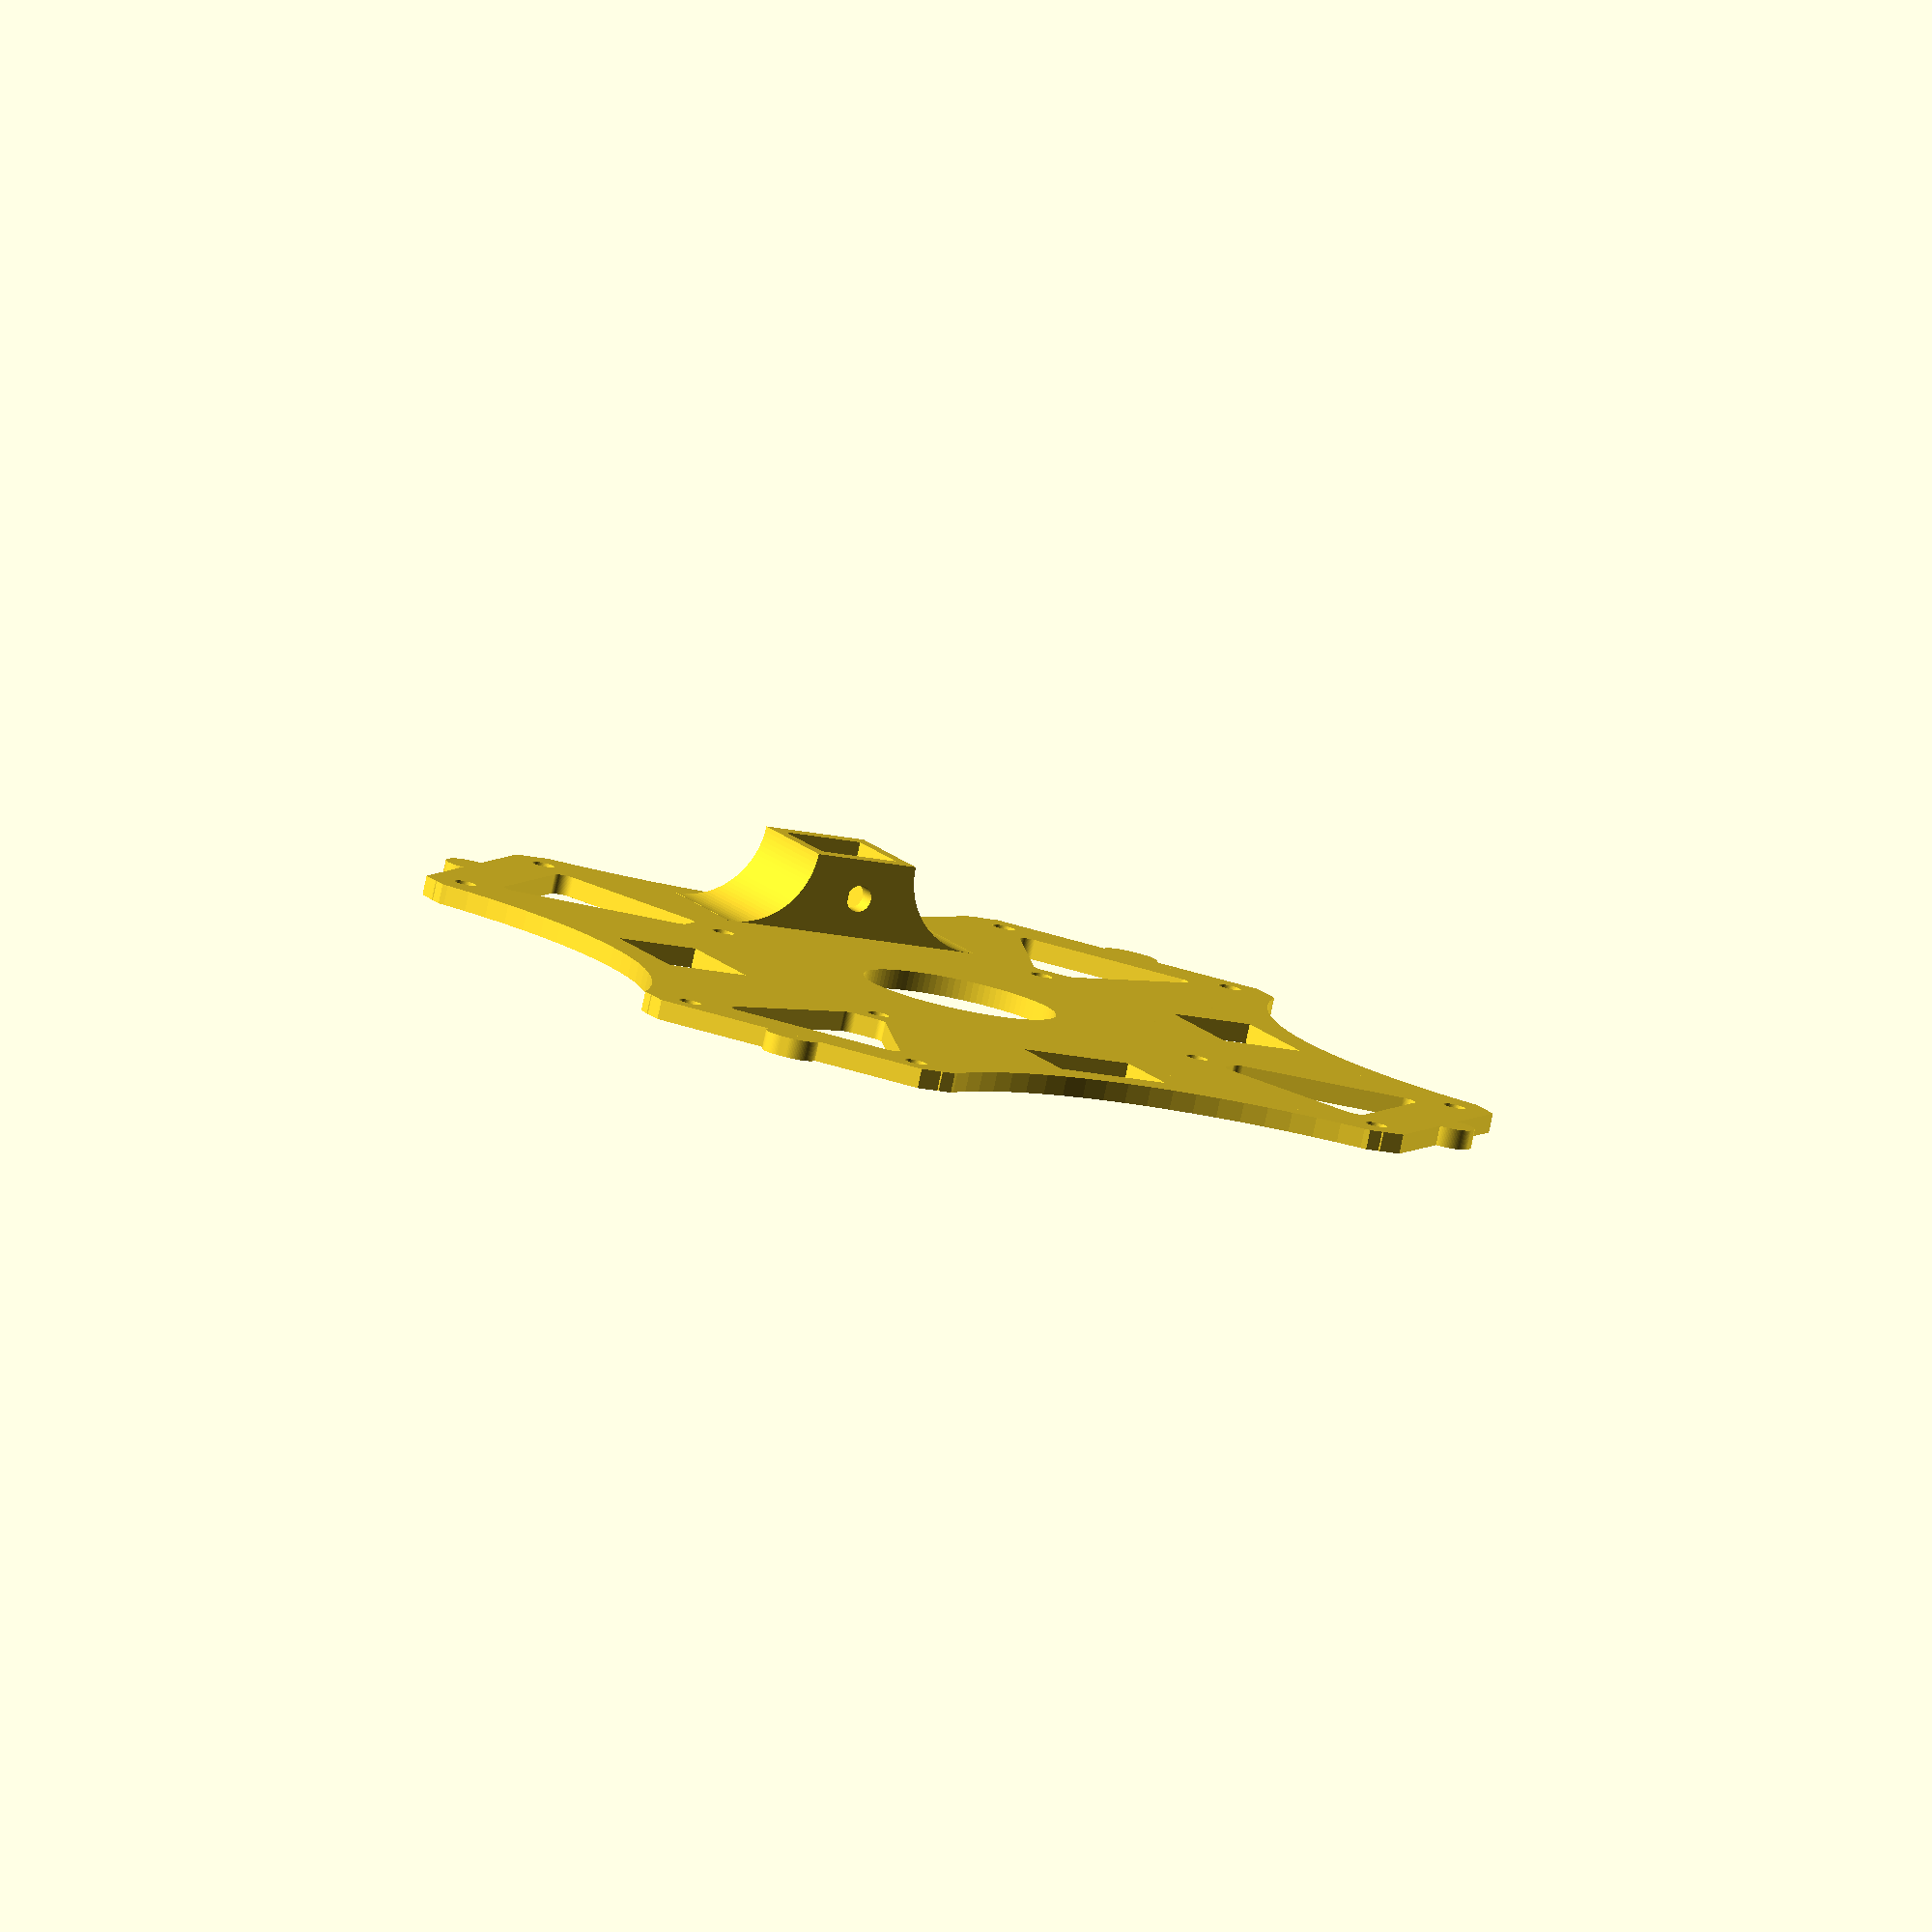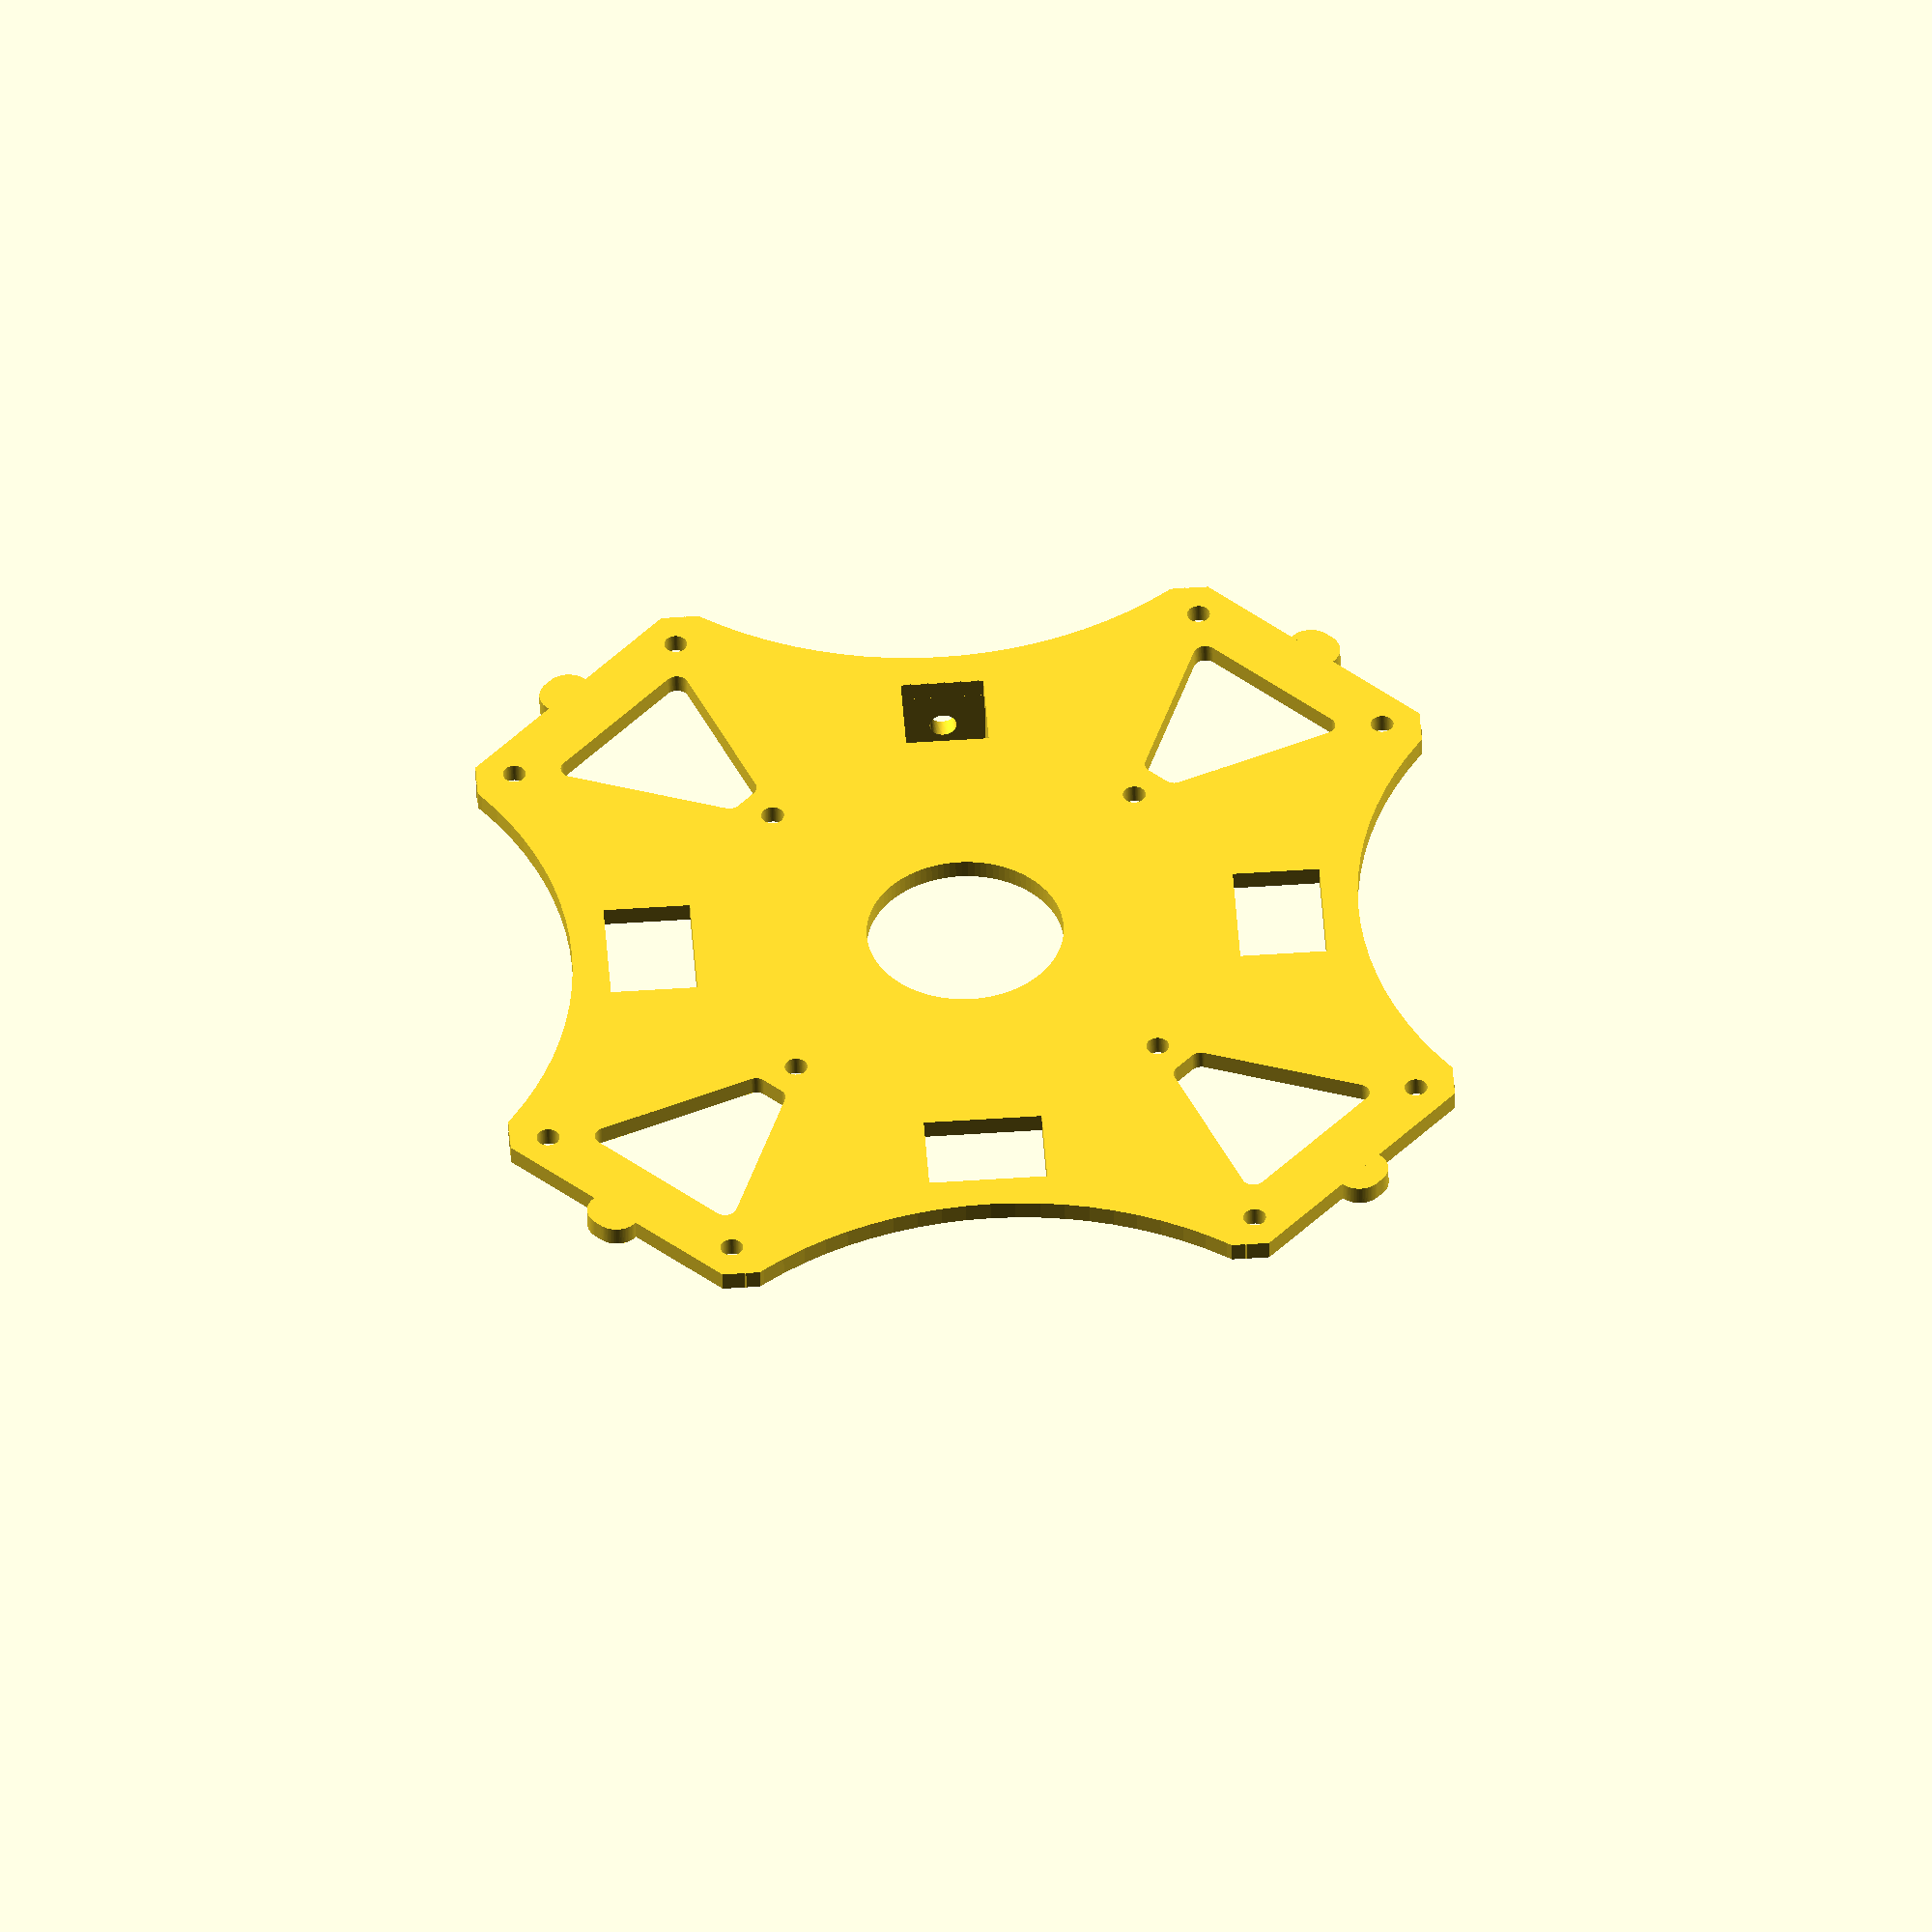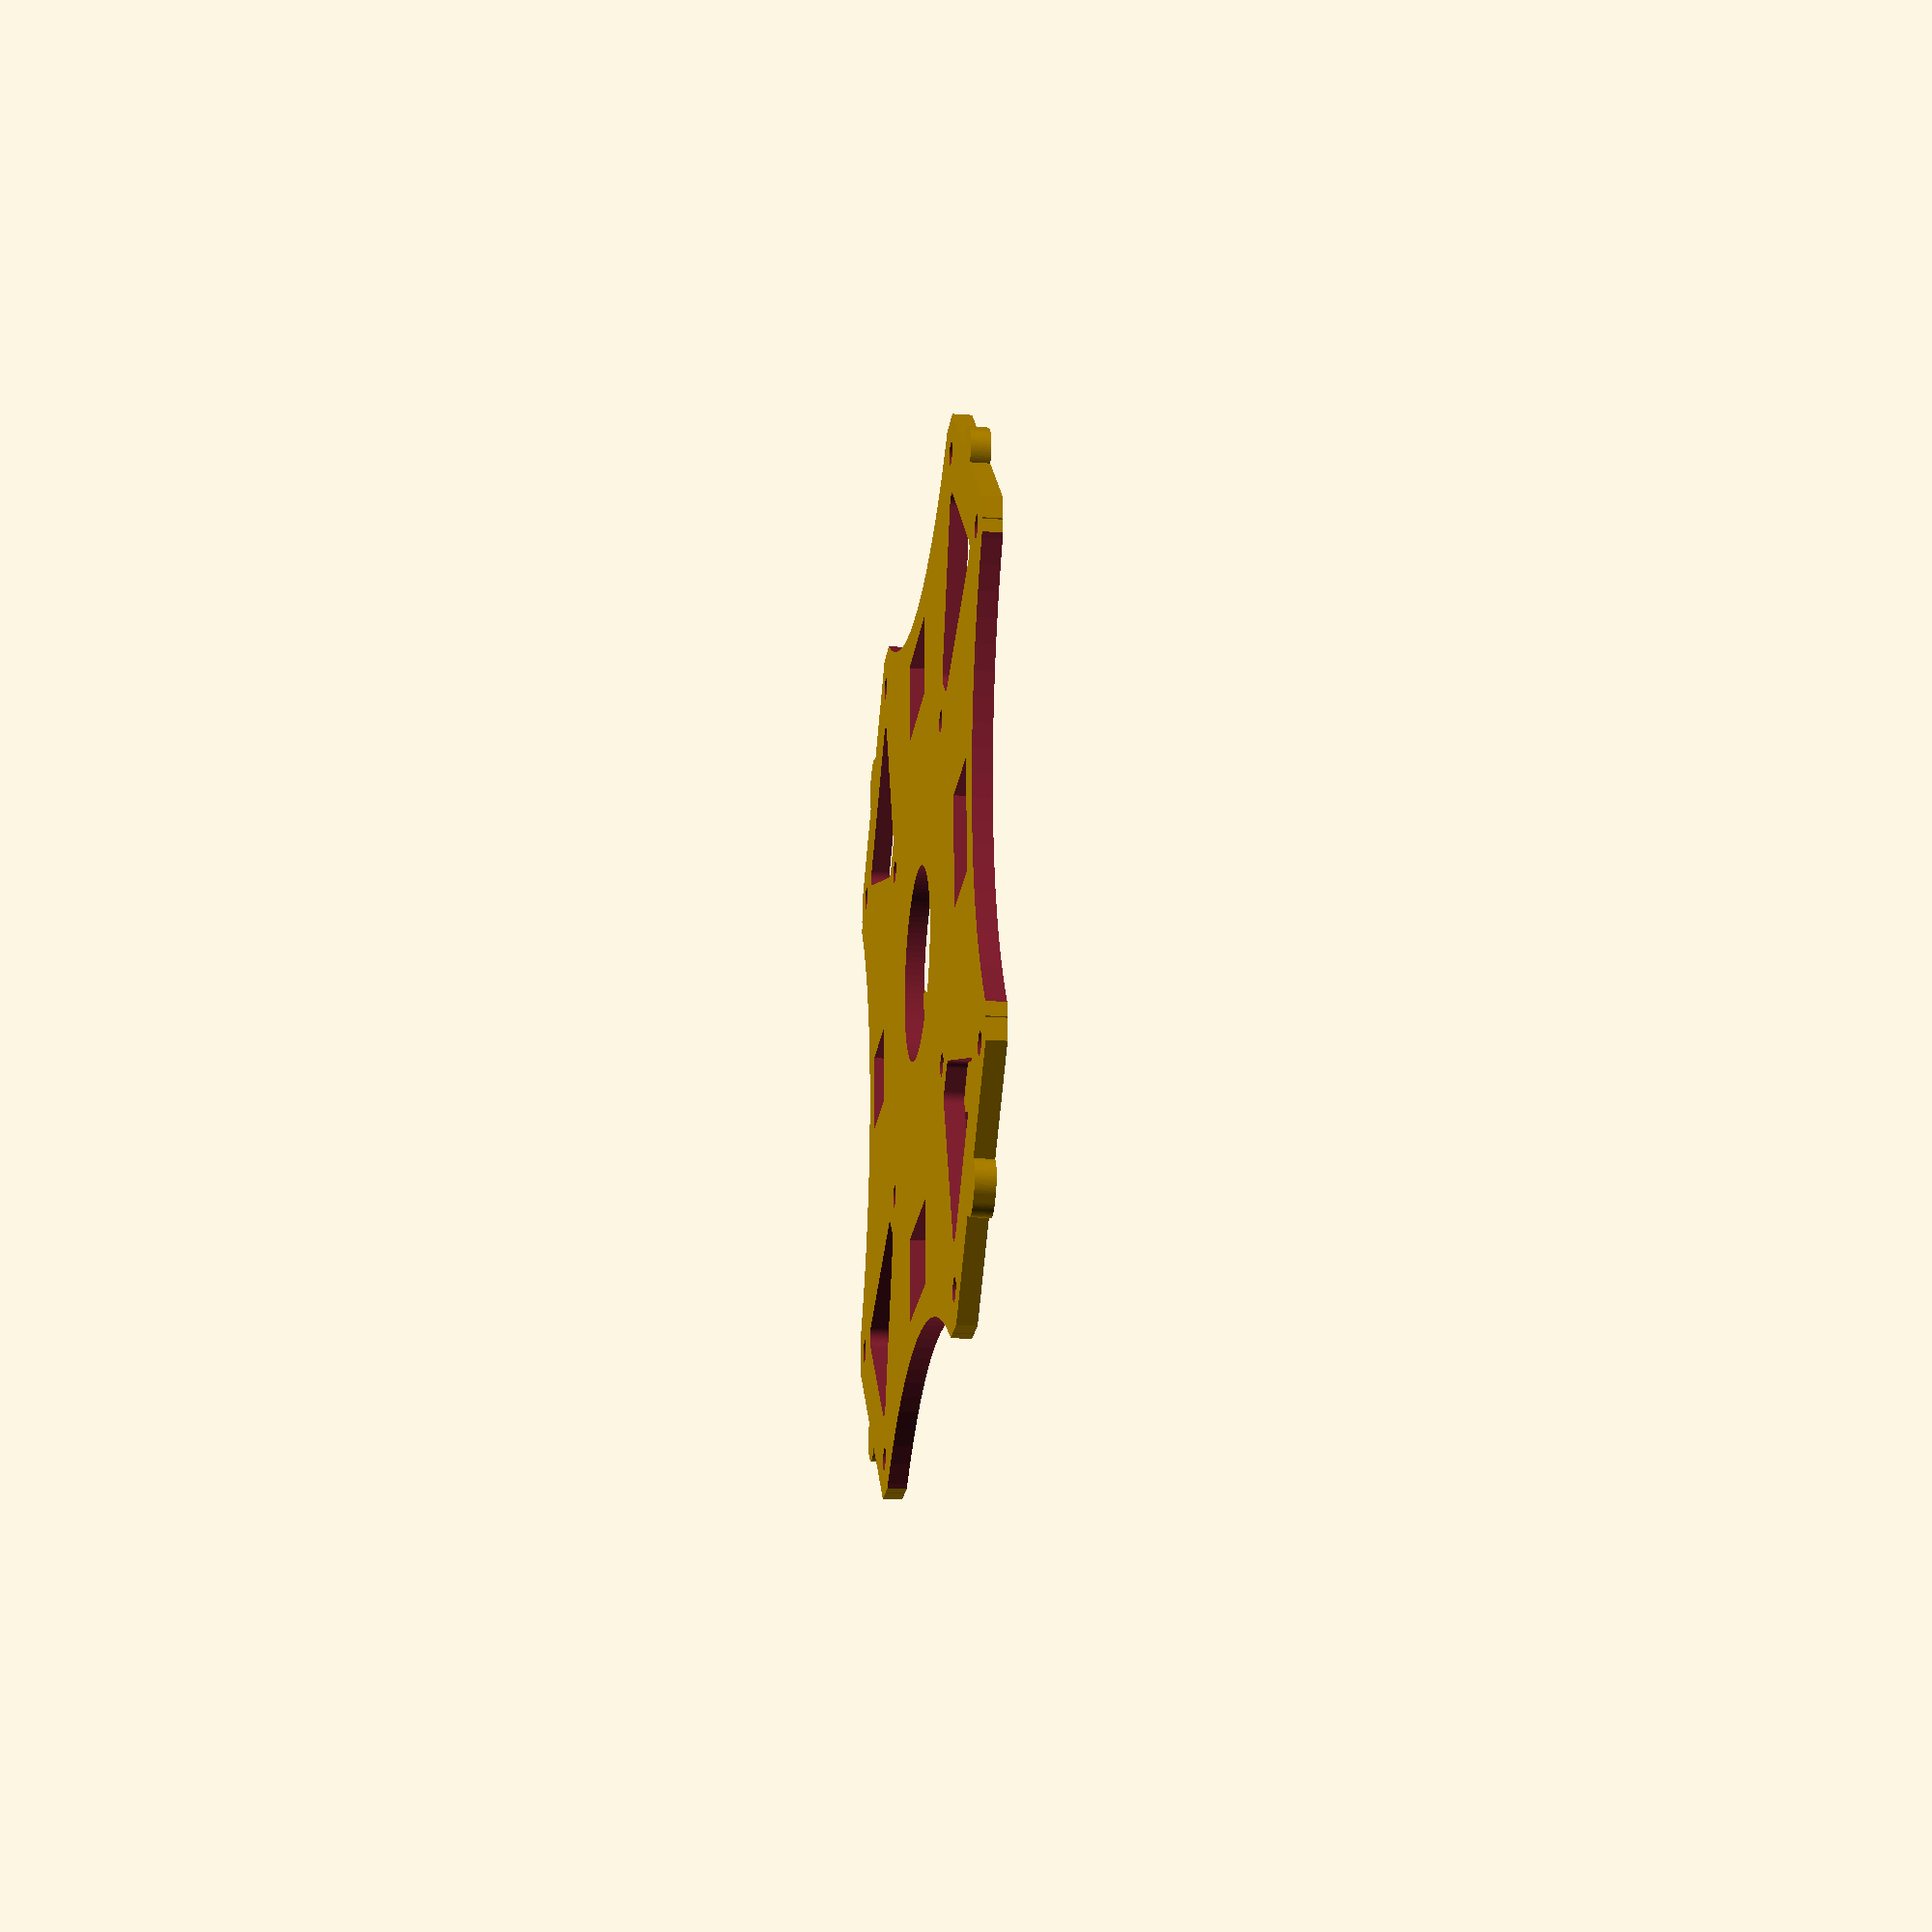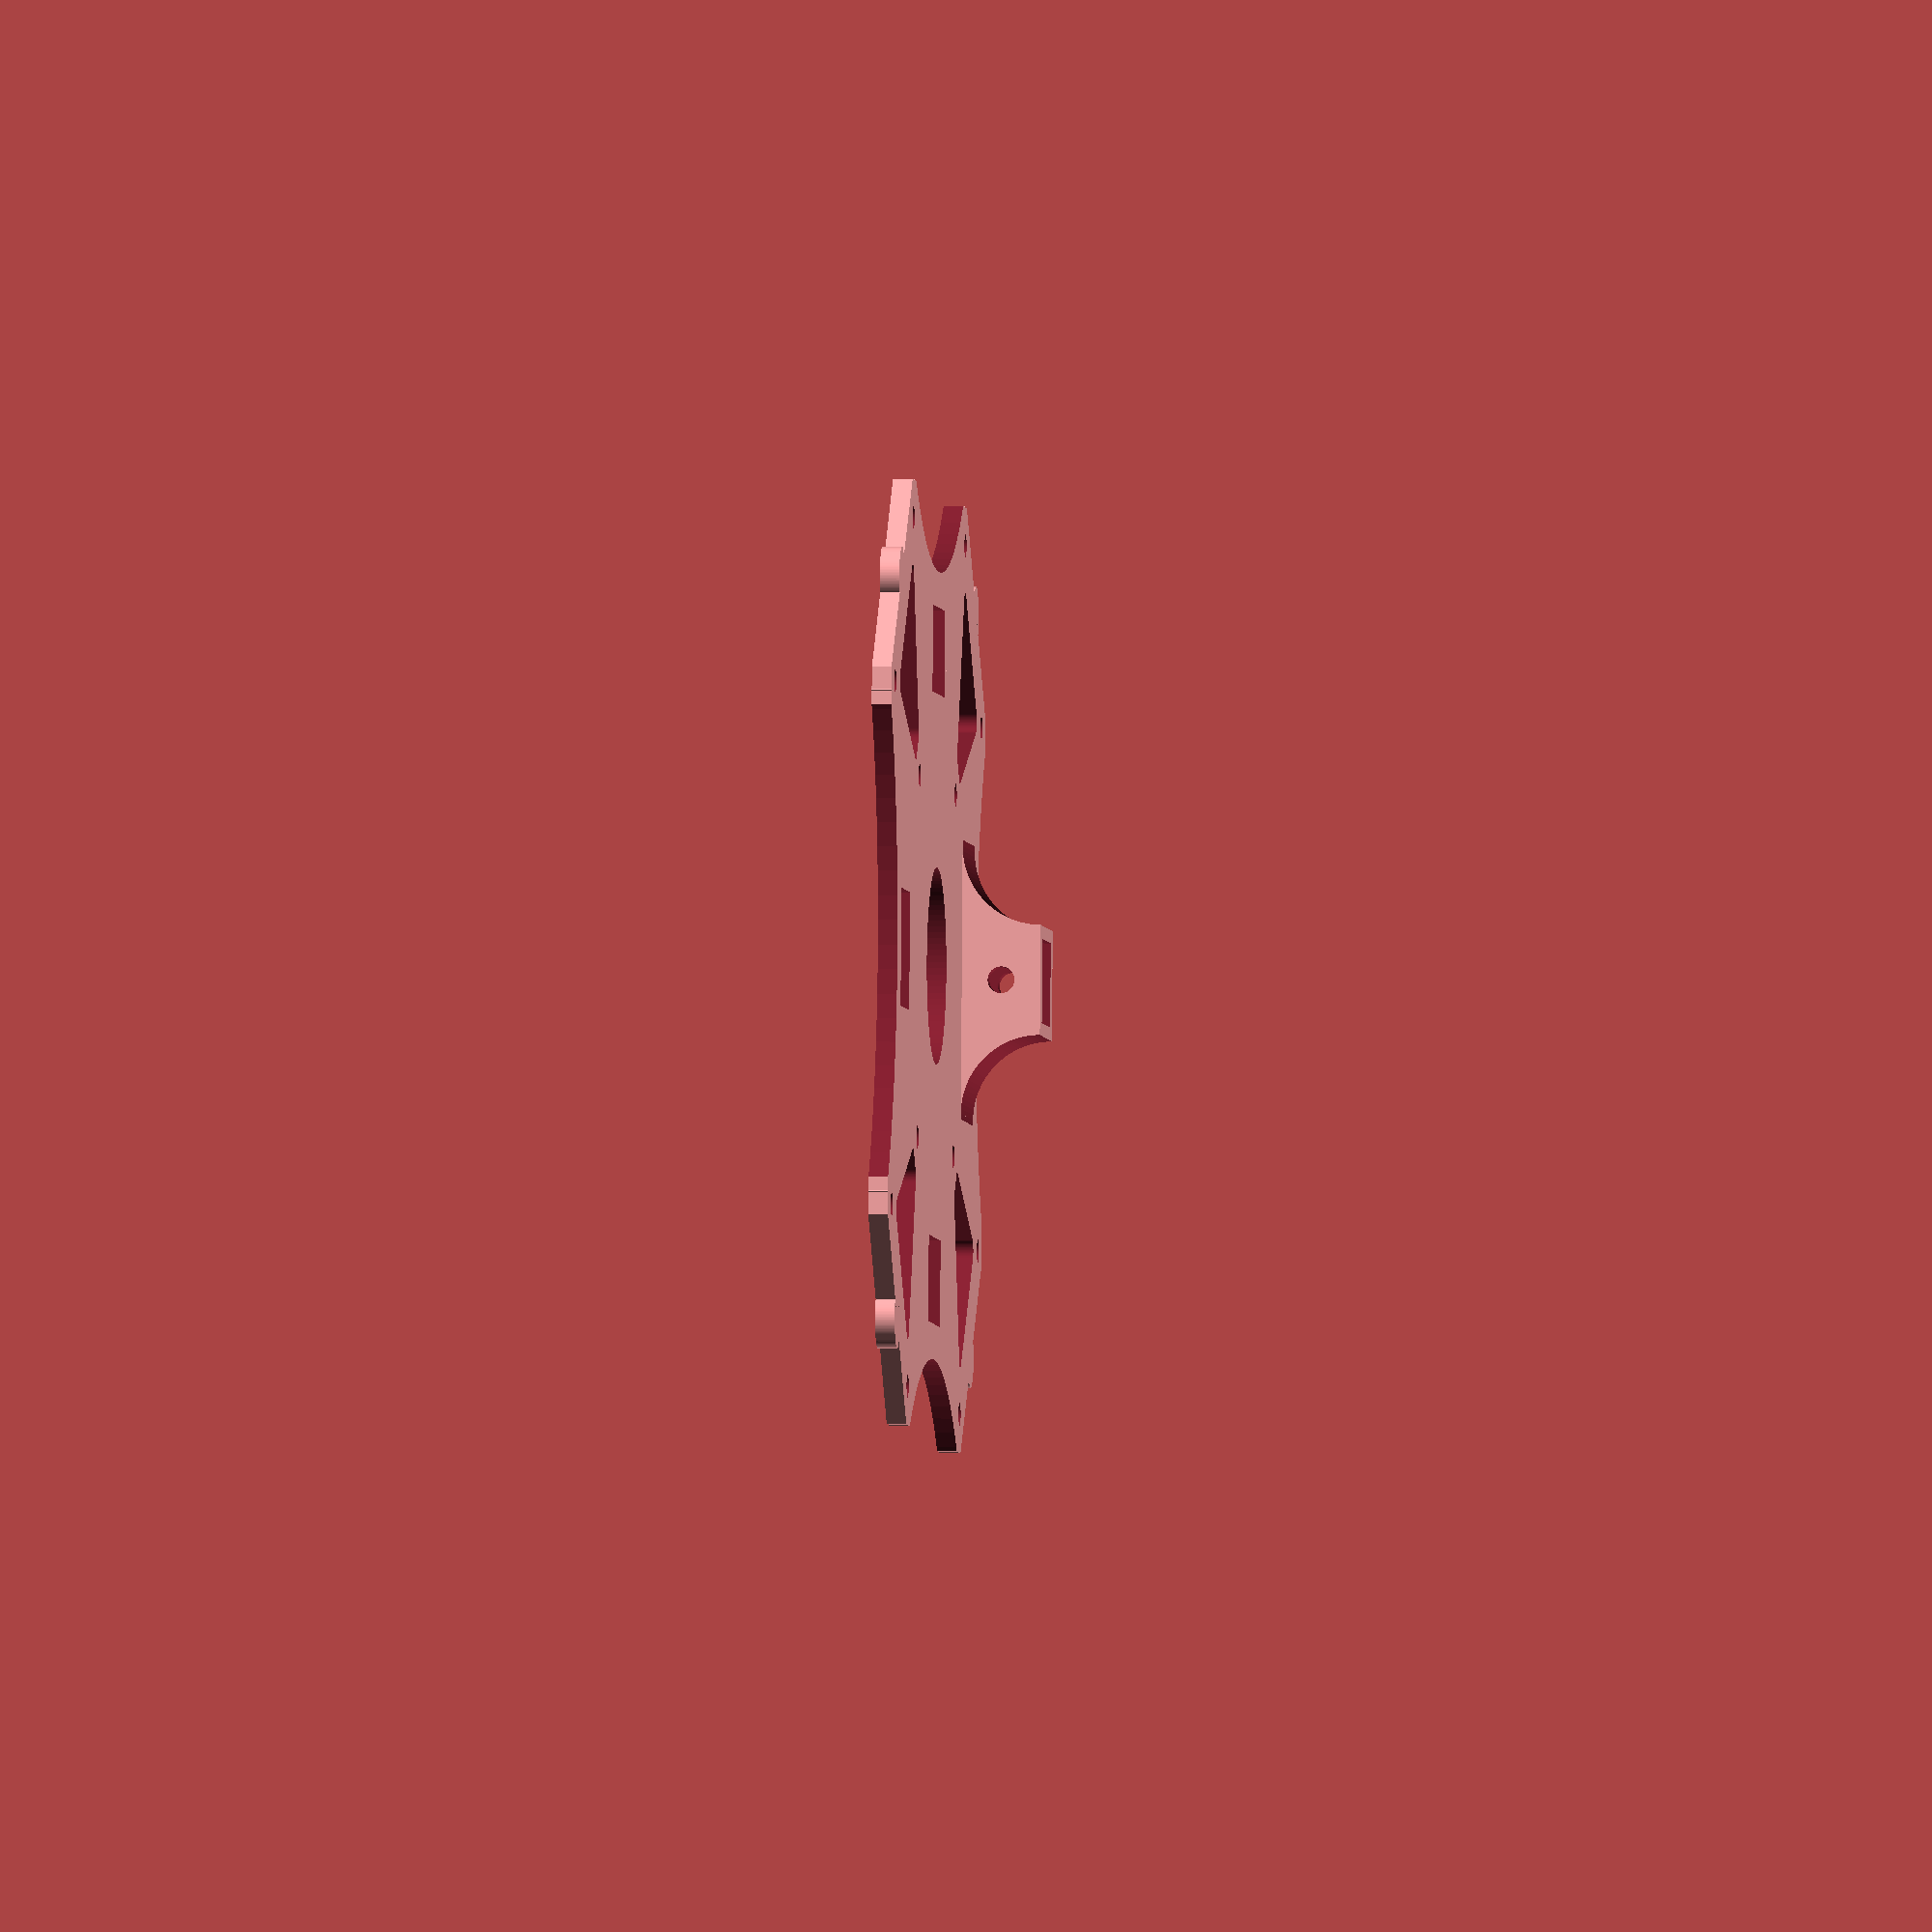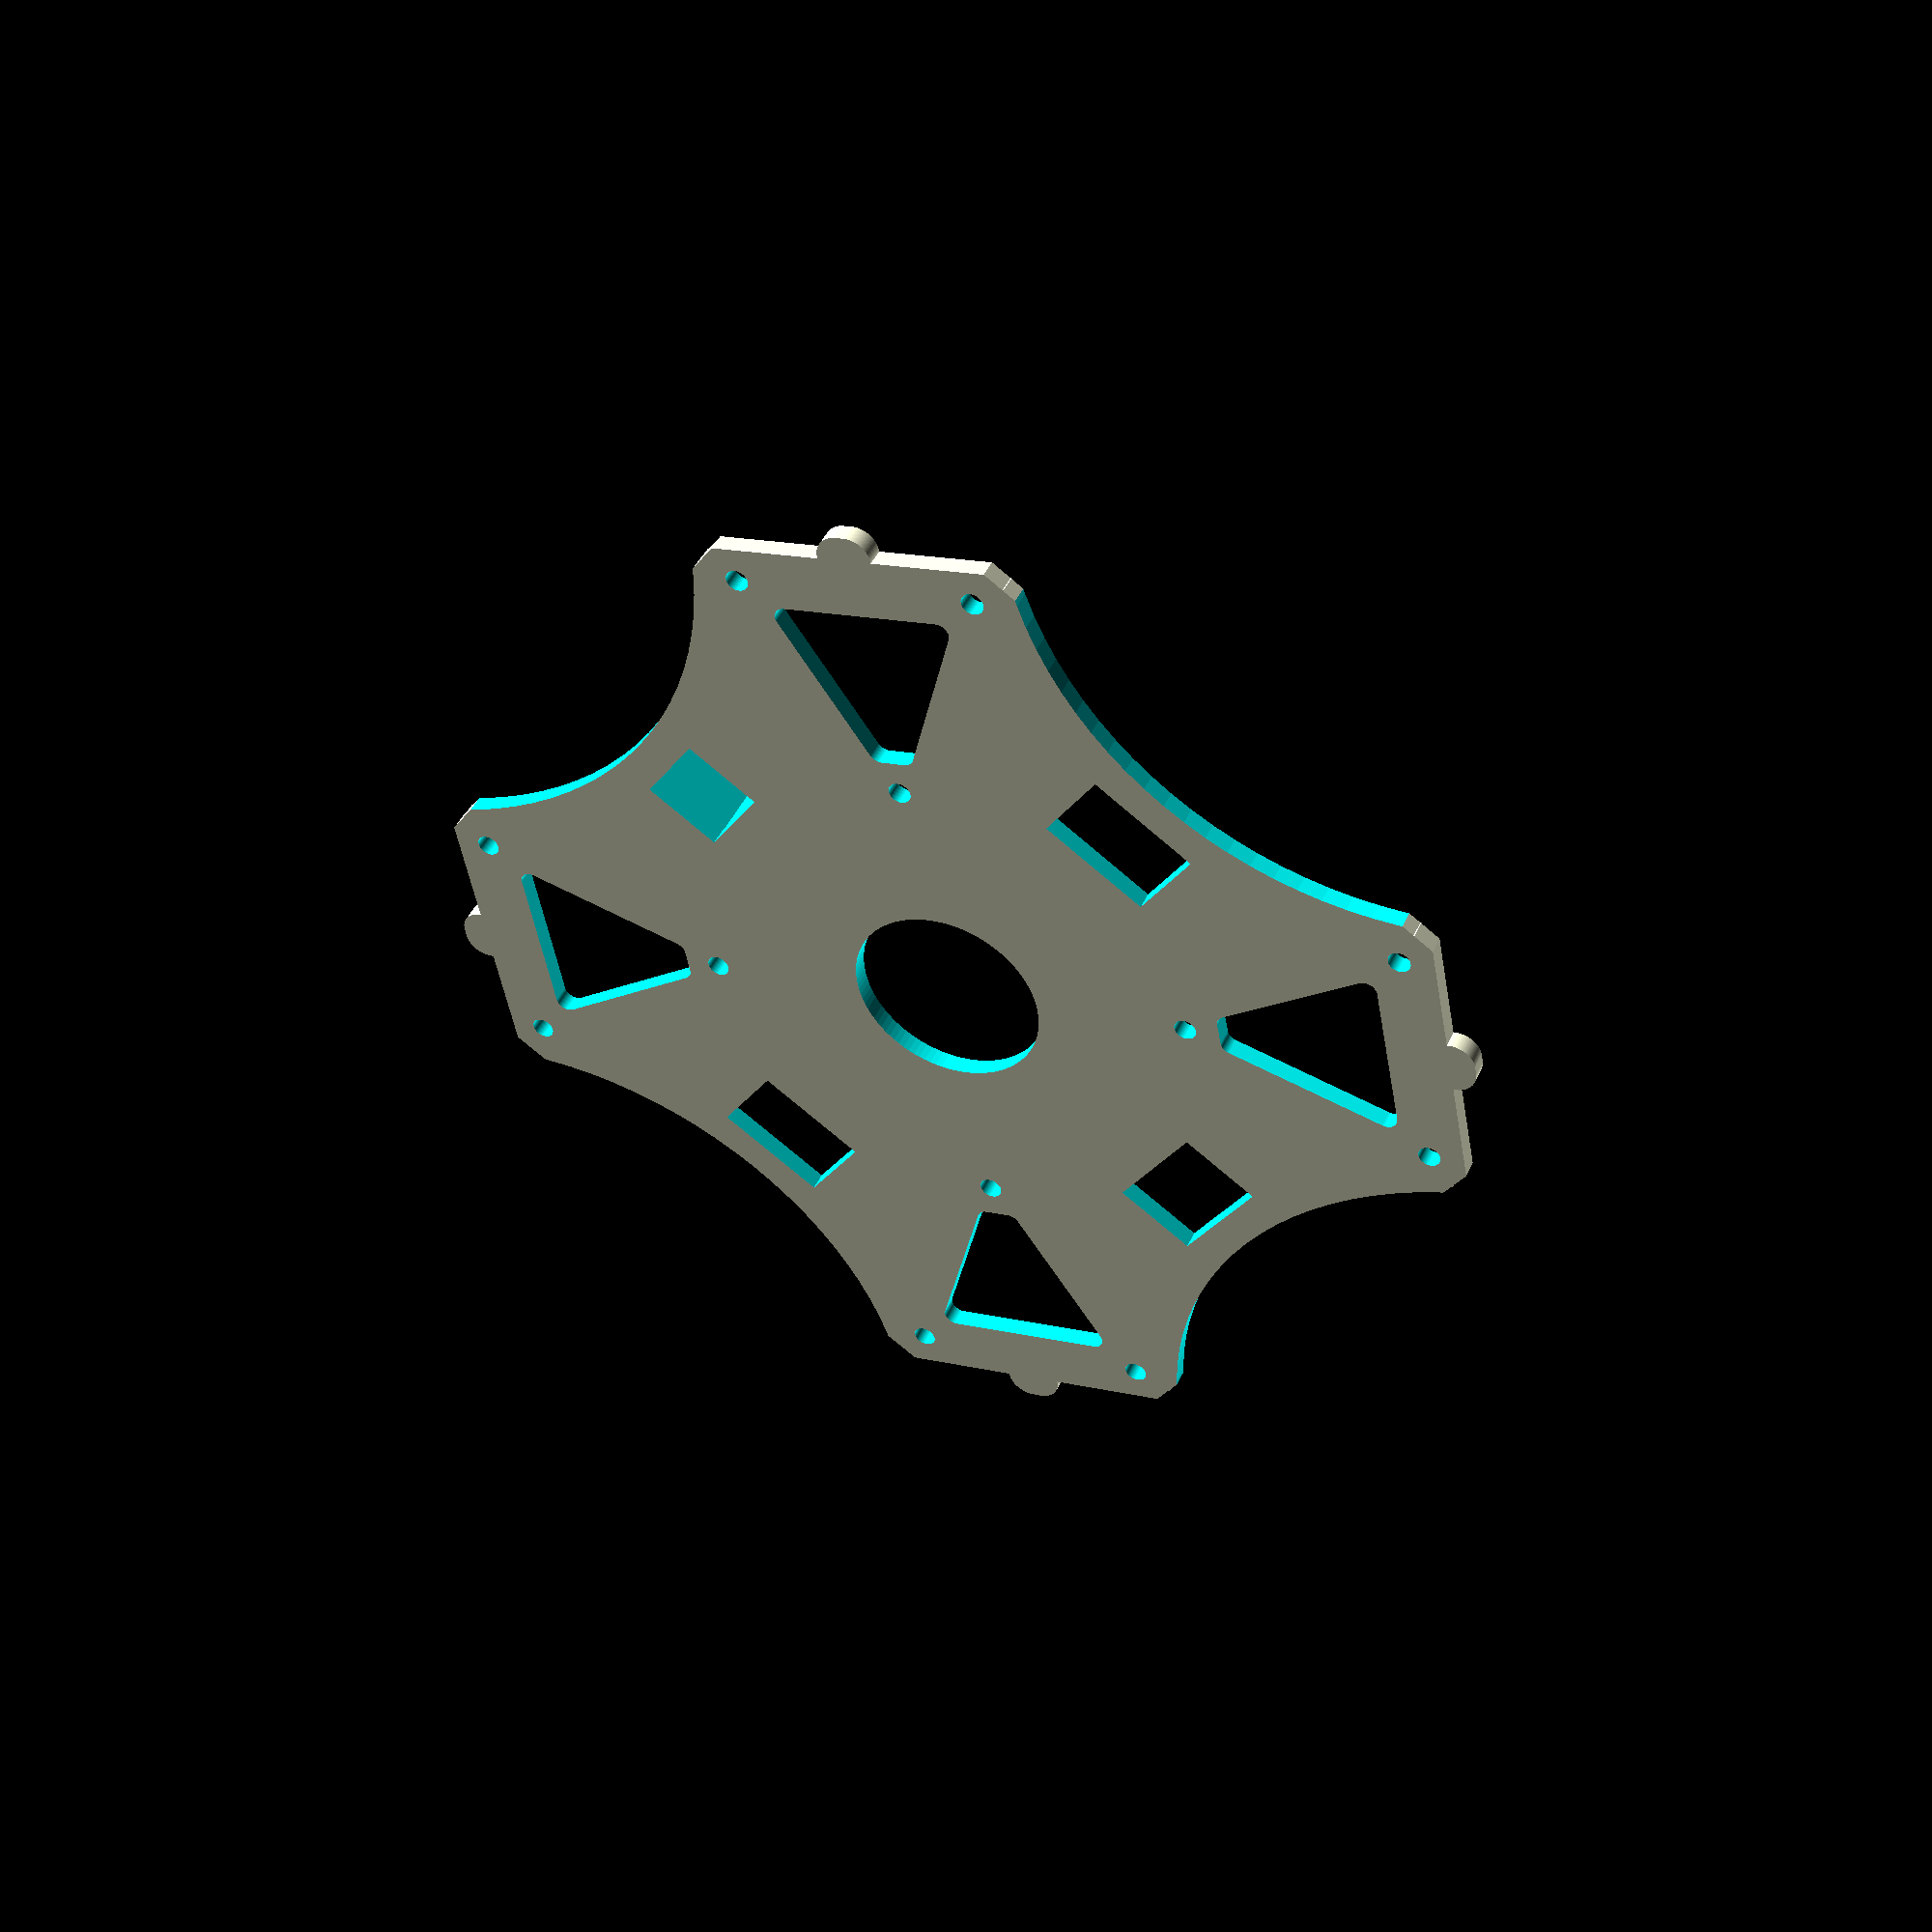
<openscad>
base_thickness = 2.5;
battery_width = 37;
battery_lenght = 60;

module triangle() {

    hull() {
        translate([20/2,0,0])
            cylinder(d=3,h=20,$fn=100,center=true);
        translate([-20/2,0,0])
            cylinder(d=3,h=20,$fn=100,center=true);
        translate([1.5,19,0])
            cylinder(d=3,h=20,$fn=100,center=true);
        translate([-1.5,19,0])
            cylinder(d=3,h=20,$fn=100,center=true);
    }
}


module arm_end() {
    hull(){
        translate([0,6.5/2-6/2,0])
            cylinder(h=base_thickness,d=6,$fn=100,center=true);
        translate([0,-6.5/2+5/2,0])
            cylinder(h=base_thickness,d=6,$fn=100,center=true);
    }
}

module base() {

    translate([(130+4.5)/2,0,0])
        arm_end();
    translate([-(130+4.5)/2,0,0])
        arm_end();

    rotate(90){
        translate([(130+4.5)/2,0,0])
            arm_end();
        translate([-(130+4.5)/2,0,0])
            arm_end();
    }

    difference() {
        union() {
            intersection() {
                union() {
                    rotate([0,0,45])
                        cube([120,120,base_thickness],center=true);

                    cube([40,130,base_thickness],center=true);
                    cube([130,40,base_thickness],center=true);
                }
                cube([130+4,130+4,base_thickness],center=true);
            }

        }
        translate([125/2,0,0]) {
            translate([0,31/2,0])
                cylinder(d=2.9,h=20,center=true,$fn=100);
            translate([0,-31/2,0])
                cylinder(d=2.9,h=20,center=true,$fn=100);
            translate([-30,0,0])
                cylinder(d=2.9,h=20,center=true,$fn=100);
            translate([-5,0,0])
                rotate(90)
                    triangle();
        }
        translate([-125/2,0,0]) {
            translate([0,31/2,0])
                cylinder(d=2.9,h=20,center=true,$fn=100);
            translate([0,-31/2,0])
                cylinder(d=2.9,h=20,center=true,$fn=100);
            translate([30,0,0])
                cylinder(d=2.9,h=20,center=true,$fn=100);
            translate([5,0,0])
                rotate(-90)
                    triangle();
        }
        translate([0,125/2,0]) {
            translate([31/2,0,0])
                cylinder(d=2.9,h=20,center=true,$fn=100);
            translate([-31/2,0,0])
                cylinder(d=2.9,h=20,center=true,$fn=100);
            translate([0,-30,0])
                cylinder(d=2.9,h=20,center=true,$fn=100);
            translate([0,-5,0])
                rotate(180)
                    triangle();
        }
        translate([0,-125/2,0]) {
            translate([31/2,0,0])
                cylinder(d=2.9,h=20,center=true,$fn=100);
            translate([-31/2,0,0])
                cylinder(d=2.9,h=20,center=true,$fn=100);
            translate([0,30,0])
                cylinder(d=2.9,h=20,center=true,$fn=100);
            translate([0,5,0])
                triangle();
        }

        rotate(45)
            translate([100,0,0])
                cylinder(d=100,h=10,center=true,$fn=100);
        rotate(-45)
            translate([100,0,0])
                cylinder(d=100,h=10,center=true,$fn=100);
        rotate(135)
            translate([100,0,0])
                cylinder(d=100,h=10,center=true,$fn=100);
        rotate(-135)
            translate([100,0,0])
                cylinder(d=100,h=10,center=true,$fn=100);

        cylinder(d=25,h=10,center=true,$fn=100);

        rotate(-45)
            translate([40,0,0])
                cube([11,15,10],center=true);
        rotate(135)
            translate([40,0,0])
                cube([11,15,10],center=true);
        rotate(-135)
            translate([40,0,0])
                cube([11,15,10],center=true);
        rotate(45)
            translate([40,0,18/2+base_thickness/2])
                cube([10.5,10.5,30],center=true);
    }

    rotate(45)
        translate([40,0,0])
            difference() {
                translate([0,0,10/2+base_thickness/2])
                    difference() {
                        cube([10.5+5,10.5+25,10],center=true);
                        cube([10.7,10.7,20],center=true);
                        translate([0,-17,5])
                            rotate([0,90,0]) {
                                translate([-10,0,0])
                                    cube([20,20,10.5+5.1],center=true);
                                cylinder(h=10.5+5.1,d=20,center=true,$fn=100);
                            }
                        translate([0,17,5])
                            rotate([0,90,0]) {
                                translate([-10,0,0])
                                    cube([20,20,10.5+5.1],center=true);
                                cylinder(h=10.5+5.1,d=20,center=true,$fn=100);
                        }
                    }

                translate([0,0,5+base_thickness/2])
                    rotate([0,90,0])
                        cylinder(d=3.4,h=20,center=true,$fn=100);
            }
}

base();

</openscad>
<views>
elev=81.3 azim=289.0 roll=347.9 proj=o view=wireframe
elev=225.9 azim=138.7 roll=359.0 proj=o view=wireframe
elev=201.1 azim=227.0 roll=277.9 proj=p view=solid
elev=359.2 azim=48.9 roll=275.7 proj=o view=solid
elev=317.0 azim=10.9 roll=202.8 proj=p view=wireframe
</views>
